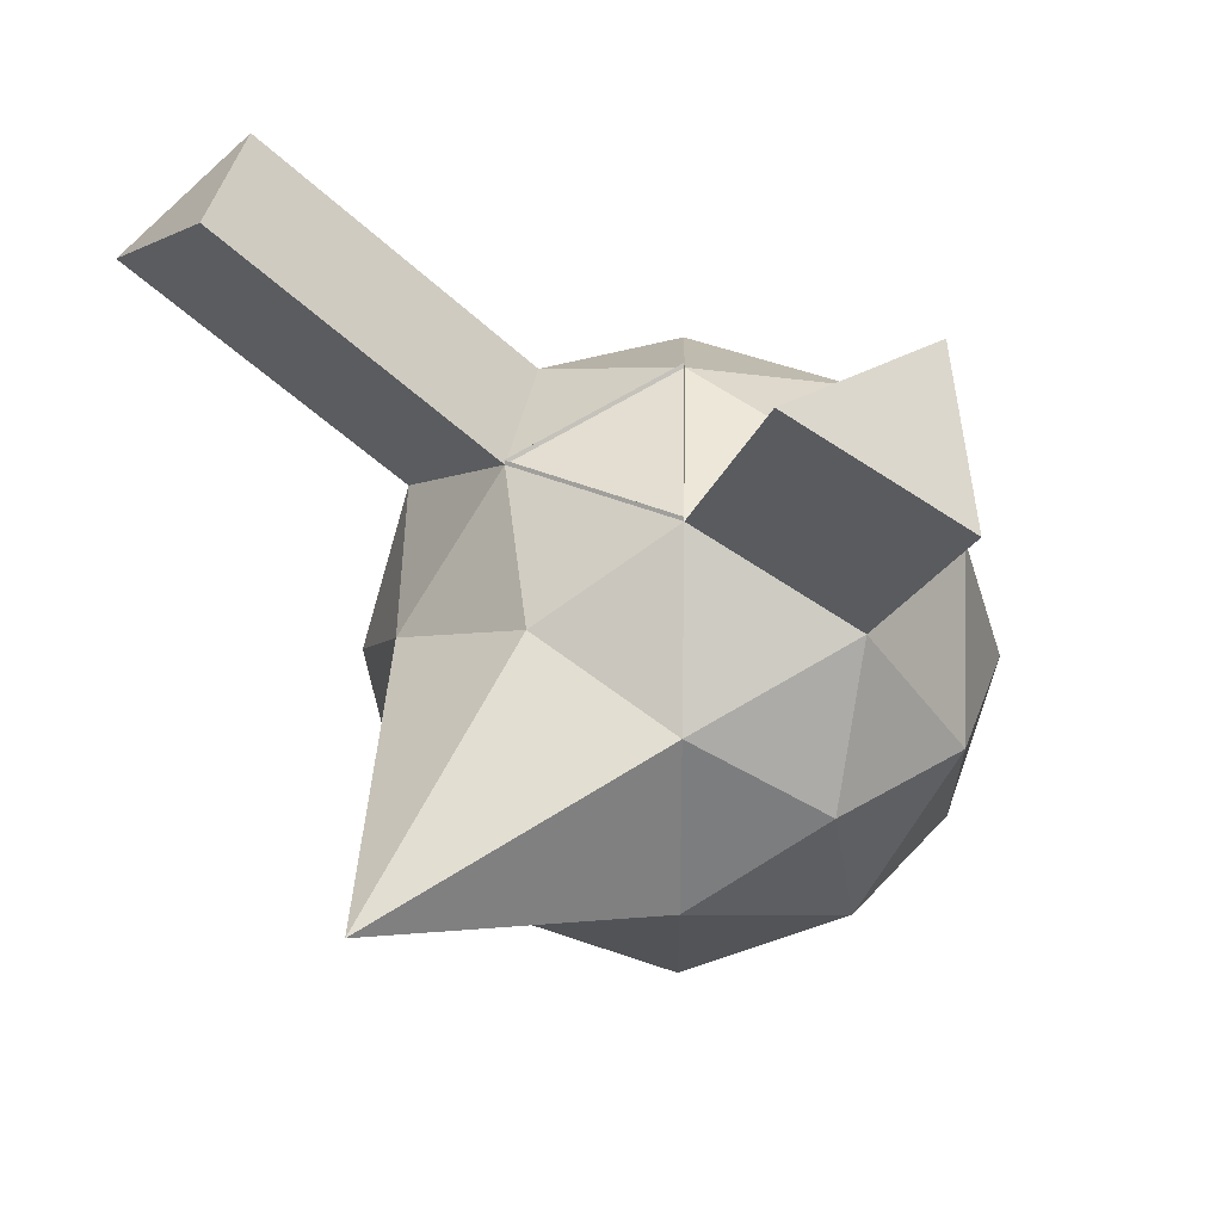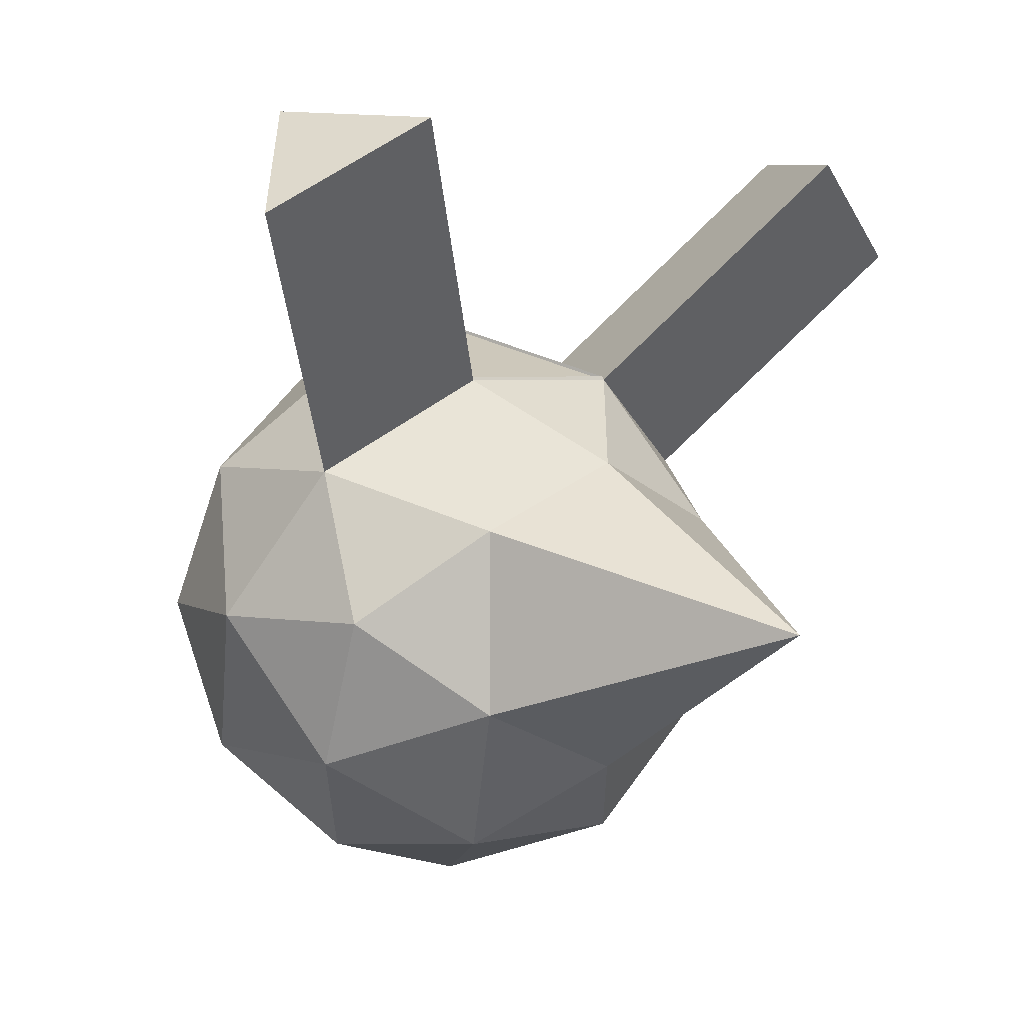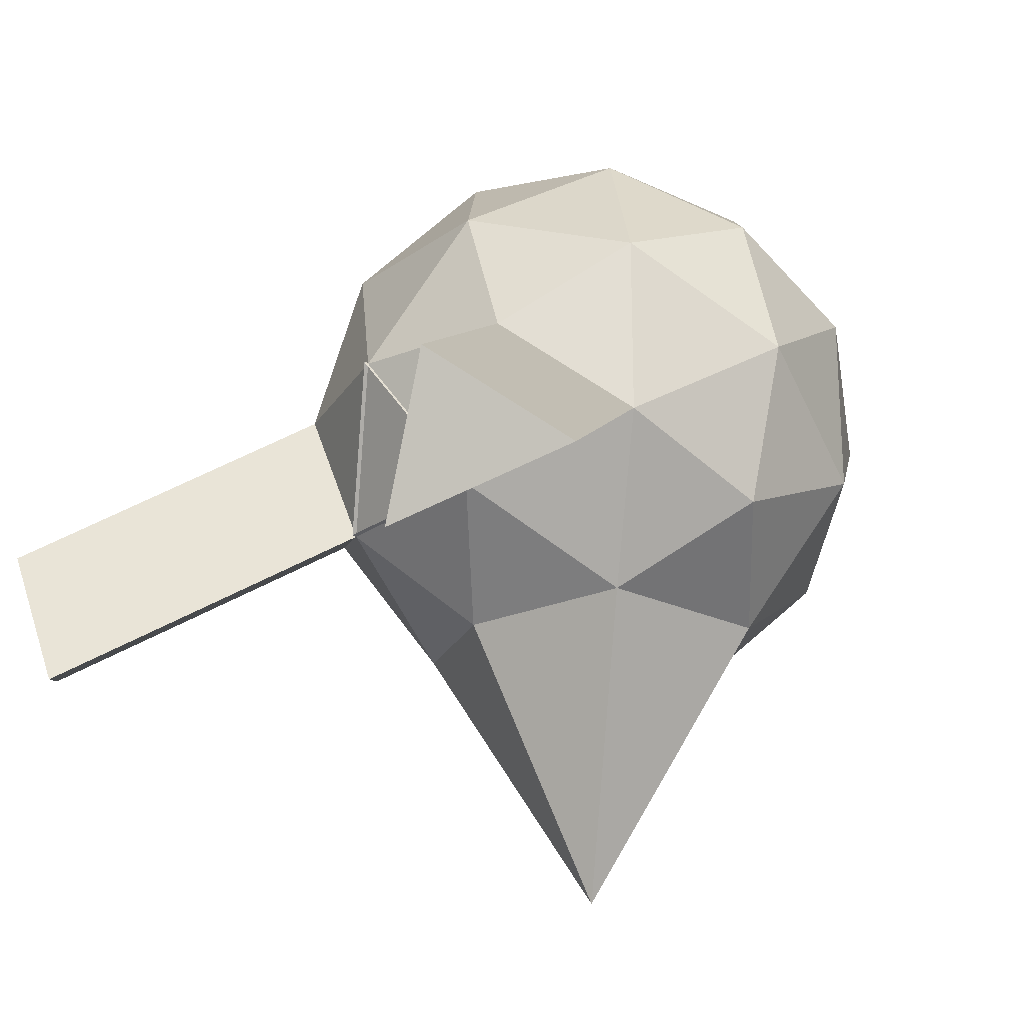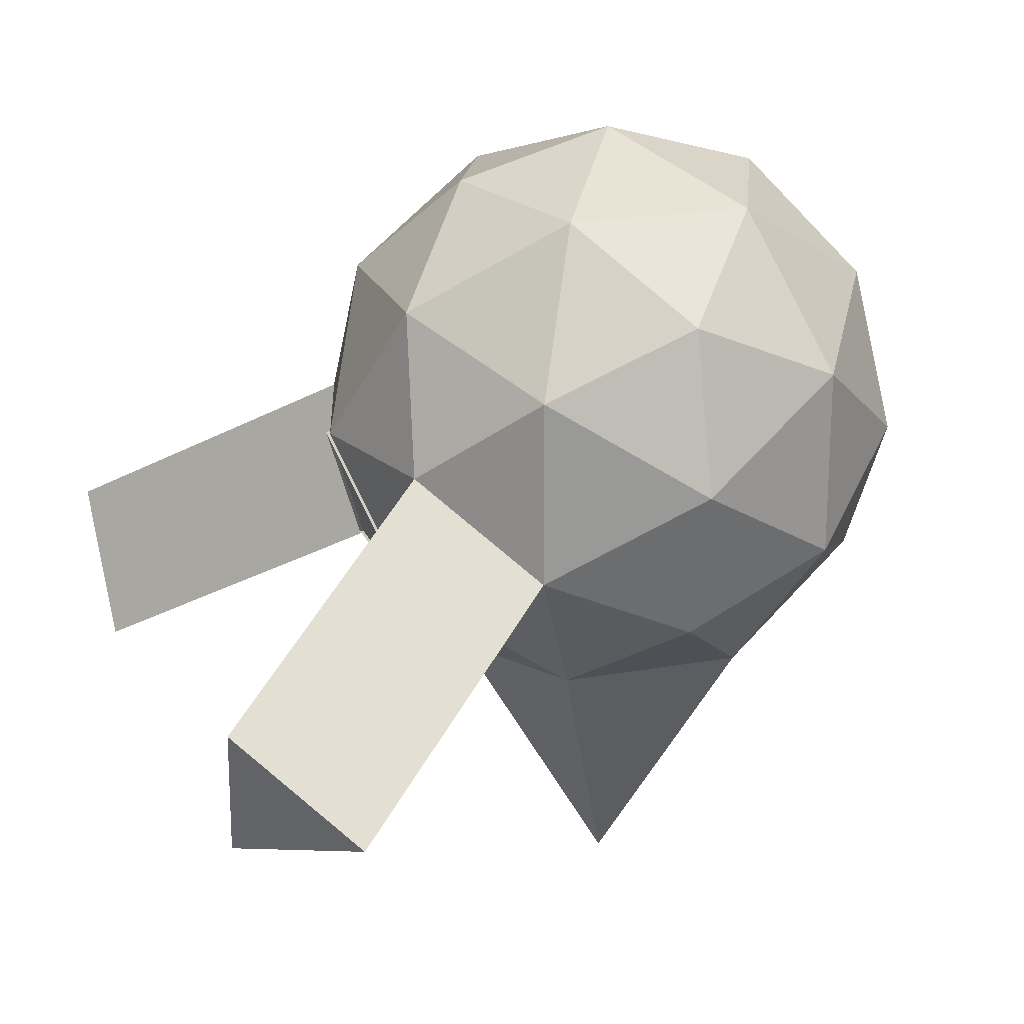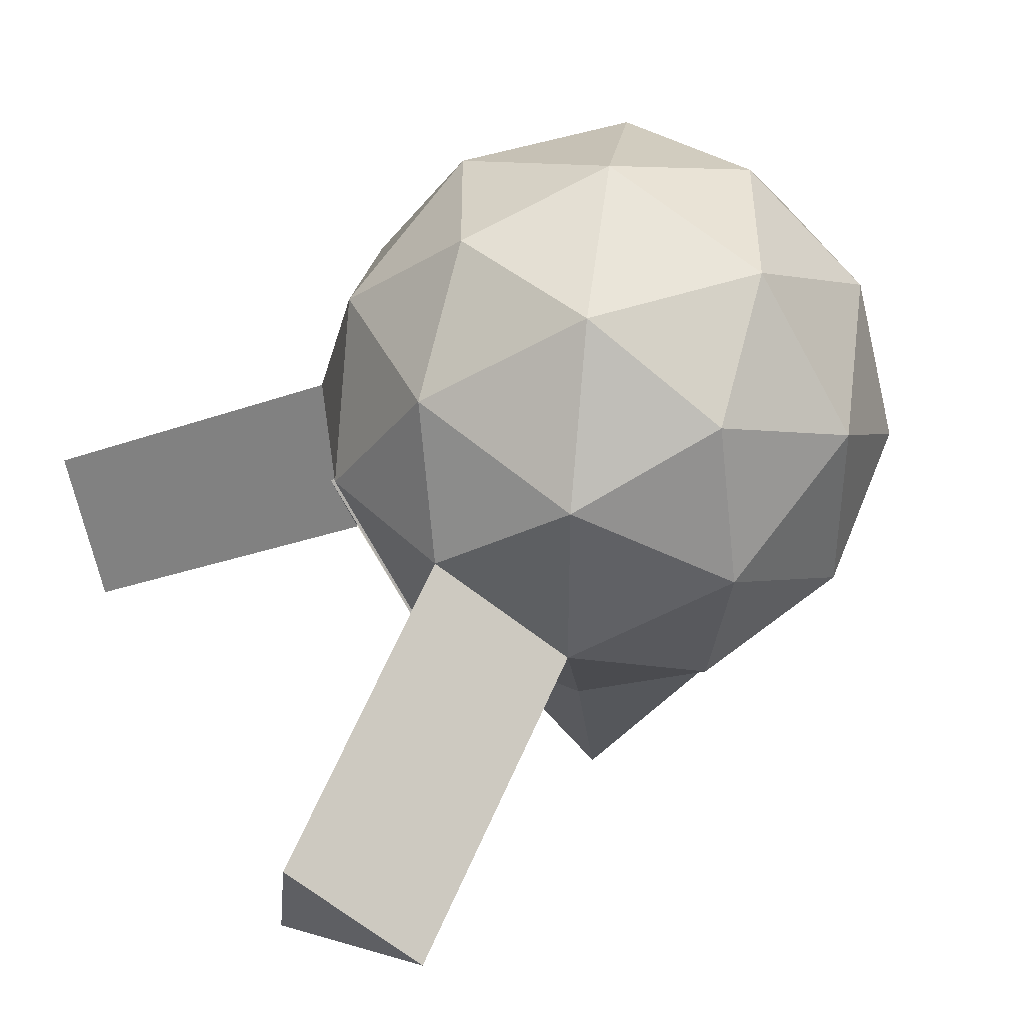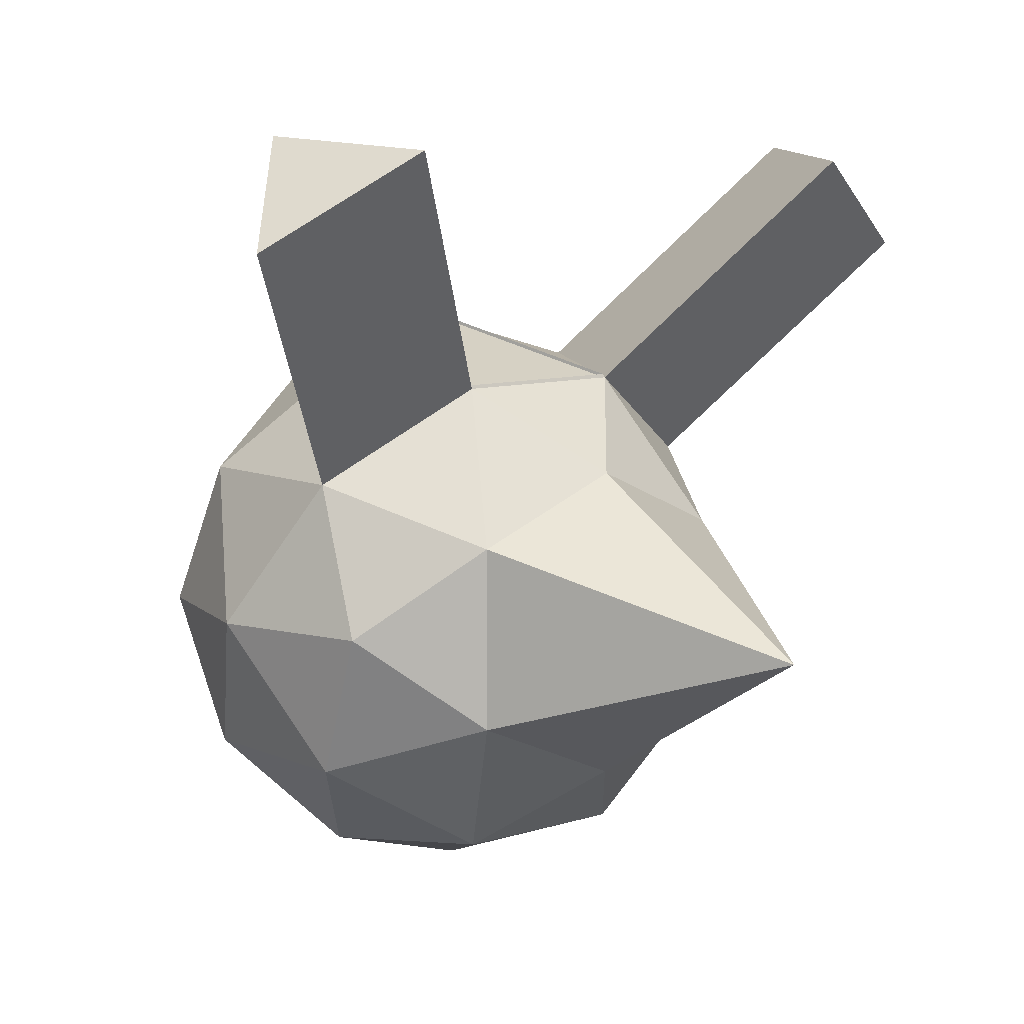
<metadata>
{"format":"obj","ext":"obj","renderer":"f3d","projection":"perspective","resolution":1024,"background":"white","views":[{"elev":31.4,"azim":-147.2,"up":"+Y"},{"elev":3.2,"azim":138.9,"up":"+Y"},{"elev":-22.6,"azim":-129.6,"up":"+Z"},{"elev":20.8,"azim":-108.1,"up":"+Z"},{"elev":40.0,"azim":-113.7,"up":"+Z"},{"elev":8.7,"azim":139.7,"up":"+Y"}]}
</metadata>
<code>
o PolyBee
g PolyBee
v -0.6386 0.6697 0.58
v -0.5677 0.582 0.6573
v -0.6927 0.6593 0.705
v -0.5573 0.457 0.7114
v -0.645 0.5343 0.7823
v -0.77 0.5884 0.7927
v -0.77 0.707 0.58
v -0.8473 0.6593 0.705
v -0.9014 0.6697 0.58
v -0.6927 0.6593 0.455
v -0.8473 0.6593 0.455
v -0.7683 0.7075 0.5821
v -0.8455 0.6598 0.4571
v -0.691 0.6598 0.4571
v -0.77 0.5884 0.3673
v -0.4811 0.8755 0.4445
v -0.5352 0.8651 0.3195
v -0.4102 0.7878 0.3672
v -0.645 0.5343 0.3777
v -0.5677 0.582 0.5027
v -0.5573 0.457 0.4486
v -0.52 0.457 0.58
v -0.9723 0.582 0.6573
v -0.895 0.5343 0.7823
v -0.9827 0.457 0.7114
v -0.77 0.457 0.83
v -0.645 0.3797 0.7823
v -0.77 0.3256 0.7927
v -0.5677 0.332 0.6573
v -0.5677 0.332 0.5027
v -0.6386 0.2443 0.58
v -0.645 0.3797 0.3777
v -0.77 0.457 0.1435
v -0.77 0.3256 0.3673
v -0.895 0.5343 0.3777
v -0.9946 0.8519 0.3187
v -1.049 0.8623 0.4437
v -1.12 0.7747 0.3664
v -0.9723 0.582 0.5027
v -0.9827 0.457 0.4486
v -0.9014 0.2443 0.58
v -0.9723 0.332 0.6573
v -0.8473 0.2547 0.705
v -0.895 0.3797 0.7823
v -0.77 0.207 0.58
v -0.6927 0.2547 0.705
v -0.8473 0.2547 0.455
v -0.6927 0.2547 0.455
v -0.9723 0.332 0.5027
v -0.895 0.3797 0.3777
v -1.02 0.457 0.58
v -0.7687 0.71 0.5811
v -0.846 0.6623 0.4561
v -0.6914 0.6623 0.4561
f 3 2 1
f 5 4 2
f 3 5 2
f 6 5 3
f 7 3 1
f 8 6 3
f 7 8 3
f 9 8 7
f 10 7 1
f 11 9 7
f 14 13 12
f 15 11 10
f 19 15 10
f 20 19 10
f 21 19 20
f 2 20 1
f 22 21 20
f 2 22 20
f 4 22 2
f 23 8 9
f 24 6 8
f 23 24 8
f 25 24 23
f 26 5 6
f 26 27 5
f 28 27 26
f 29 22 4
f 30 21 22
f 29 30 22
f 31 30 29
f 32 19 21
f 35 11 15
f 35 39 11
f 40 39 35
f 43 42 41
f 44 25 42
f 43 44 42
f 28 44 43
f 45 43 41
f 46 28 43
f 45 46 43
f 31 46 45
f 47 45 41
f 48 31 45
f 47 48 45
f 34 48 47
f 49 47 41
f 50 34 47
f 49 50 47
f 40 50 49
f 42 49 41
f 51 40 49
f 42 51 49
f 25 51 42
f 26 44 28
f 26 24 44
f 6 24 26
f 29 46 31
f 27 28 46
f 29 27 46
f 4 27 29
f 32 48 34
f 30 31 48
f 32 30 48
f 21 30 32
f 35 50 40
f 23 51 25
f 39 40 51
f 23 39 51
f 9 39 23
f 53 11 7
f 7 52 53
f 54 10 11
f 11 53 54
f 52 7 10
f 10 54 52
f 13 53 52
f 52 12 13
f 14 54 53
f 53 13 14
f 12 52 54
f 54 14 12
f 18 17 16
f 33 15 19
f 32 33 19
f 34 33 32
f 38 37 36
f 33 34 50
f 35 33 50
f 15 33 35
f 37 9 11
f 11 36 37
f 38 39 9
f 9 37 38
f 36 11 39
f 39 38 36
f 17 10 1
f 1 16 17
f 18 20 10
f 10 17 18
f 16 1 20
f 20 18 16
f 27 4 5
f 24 25 44

</code>
